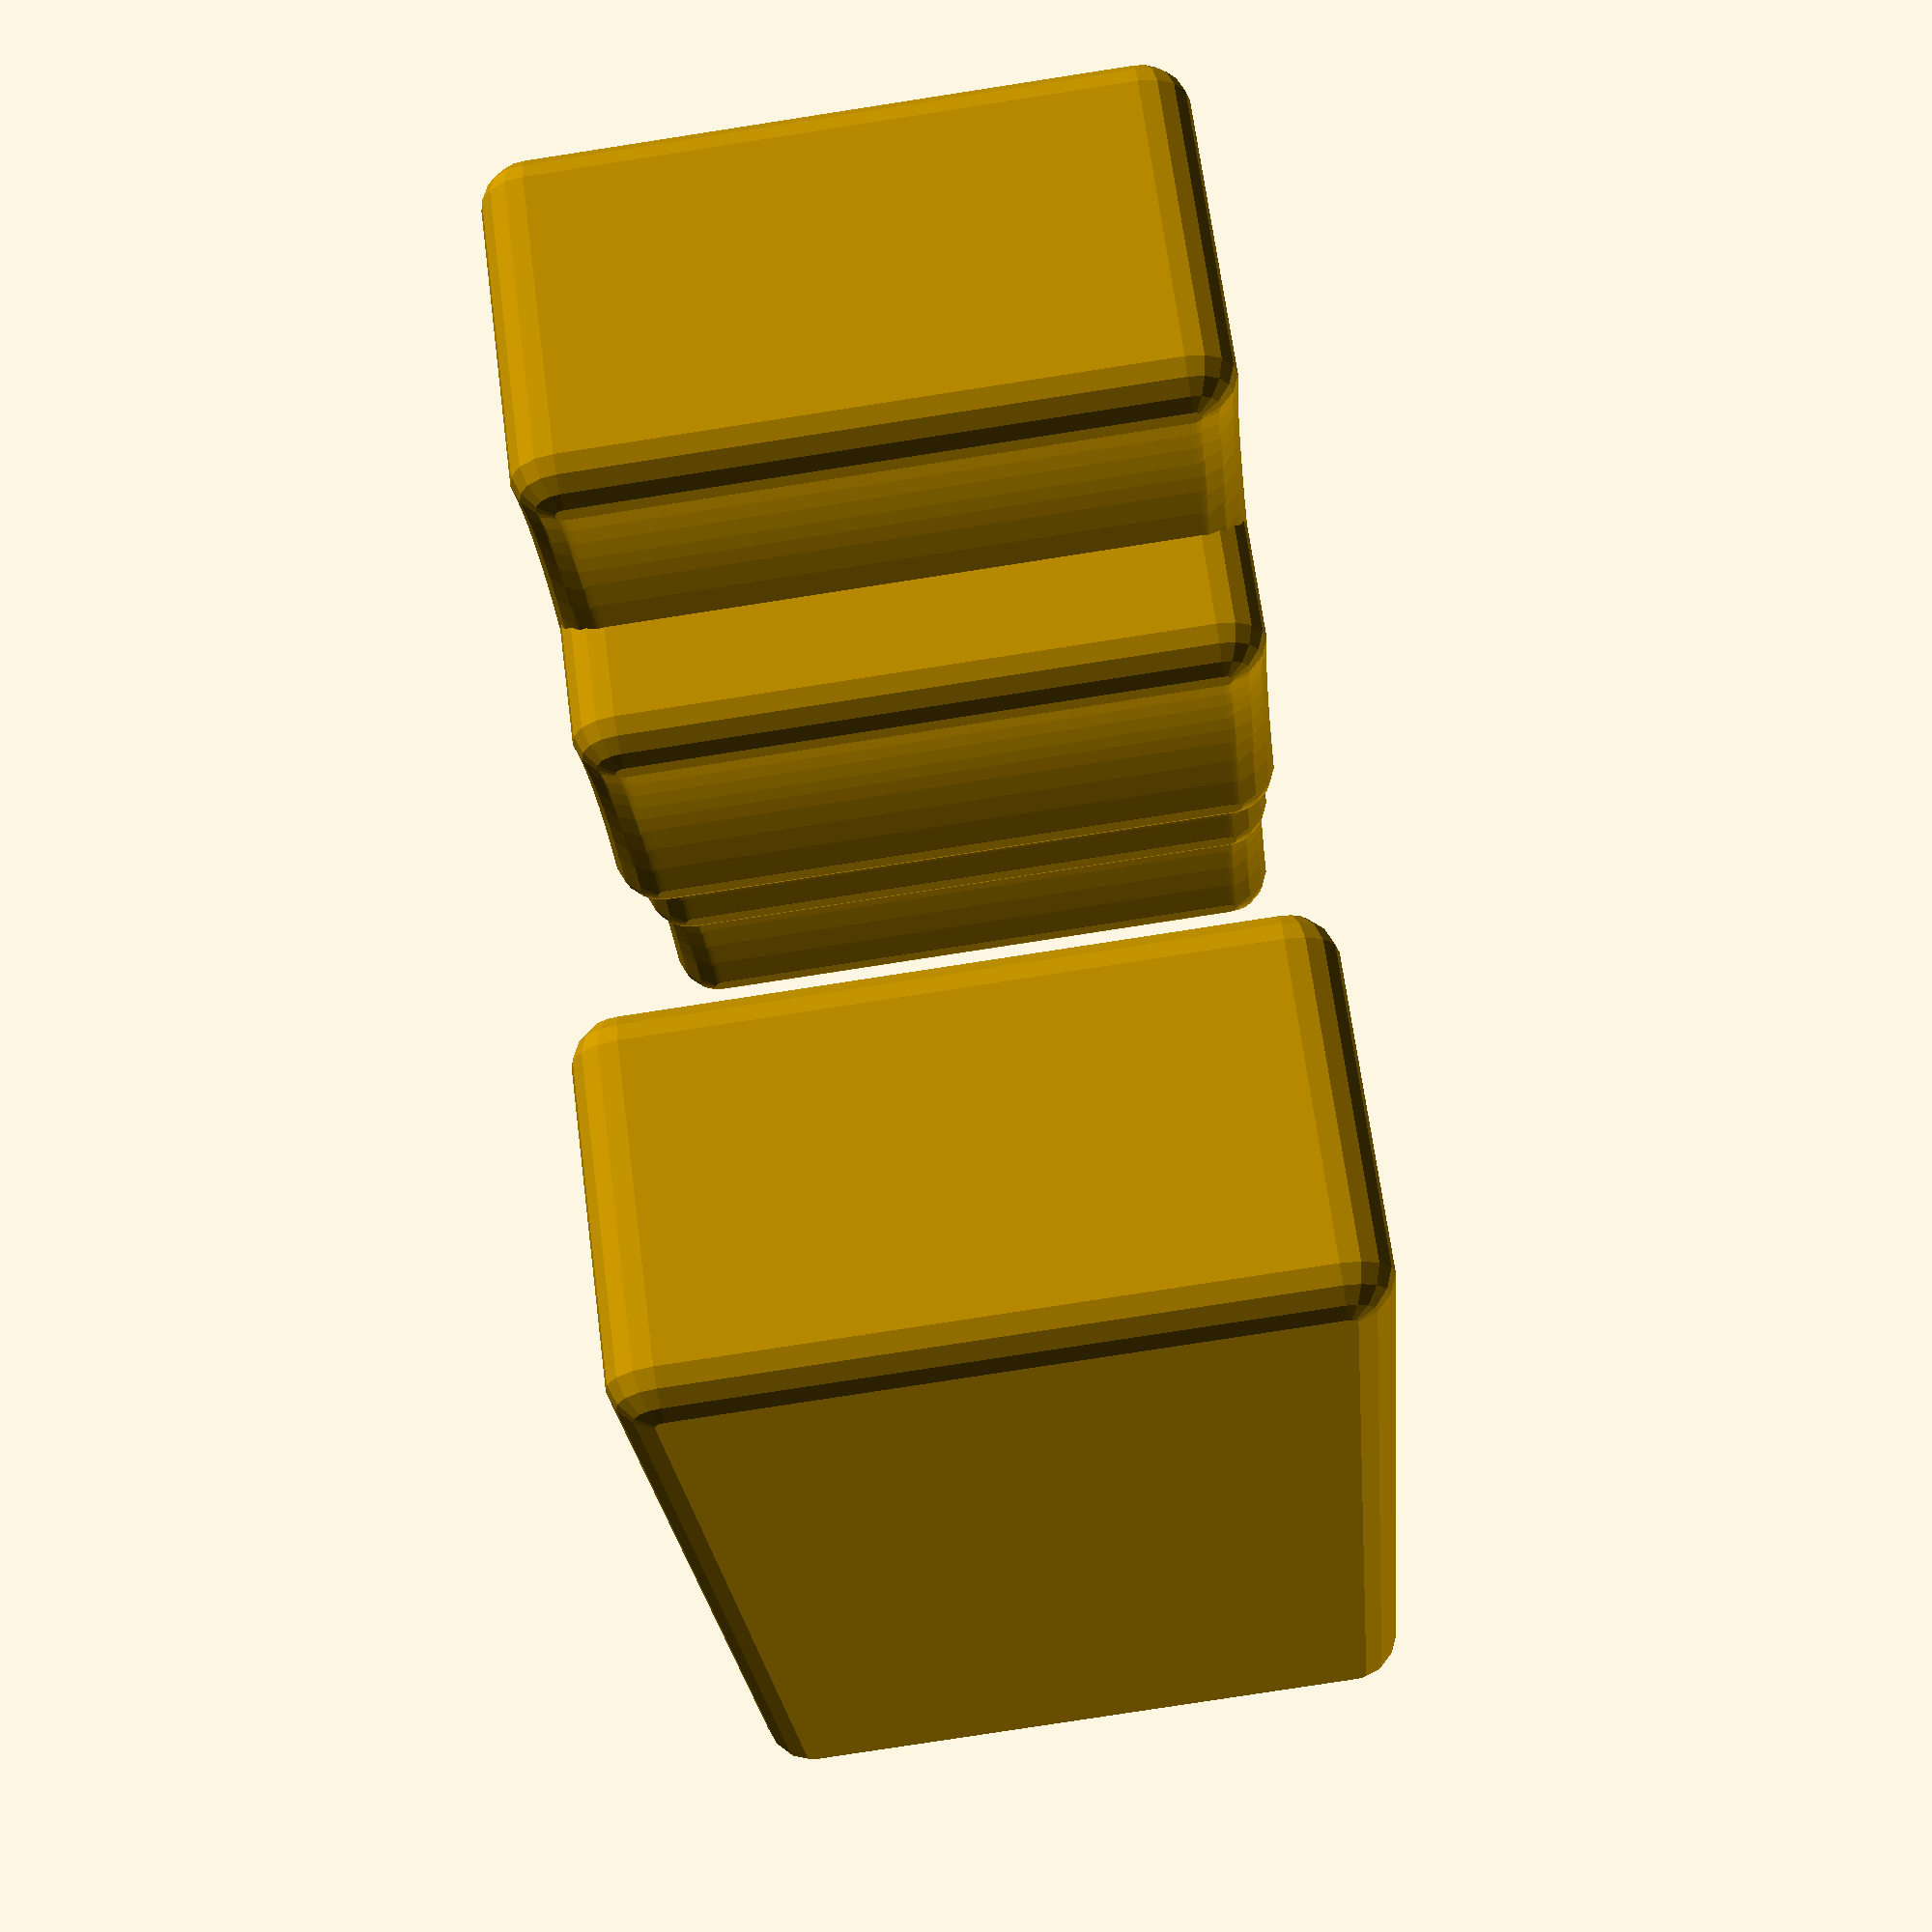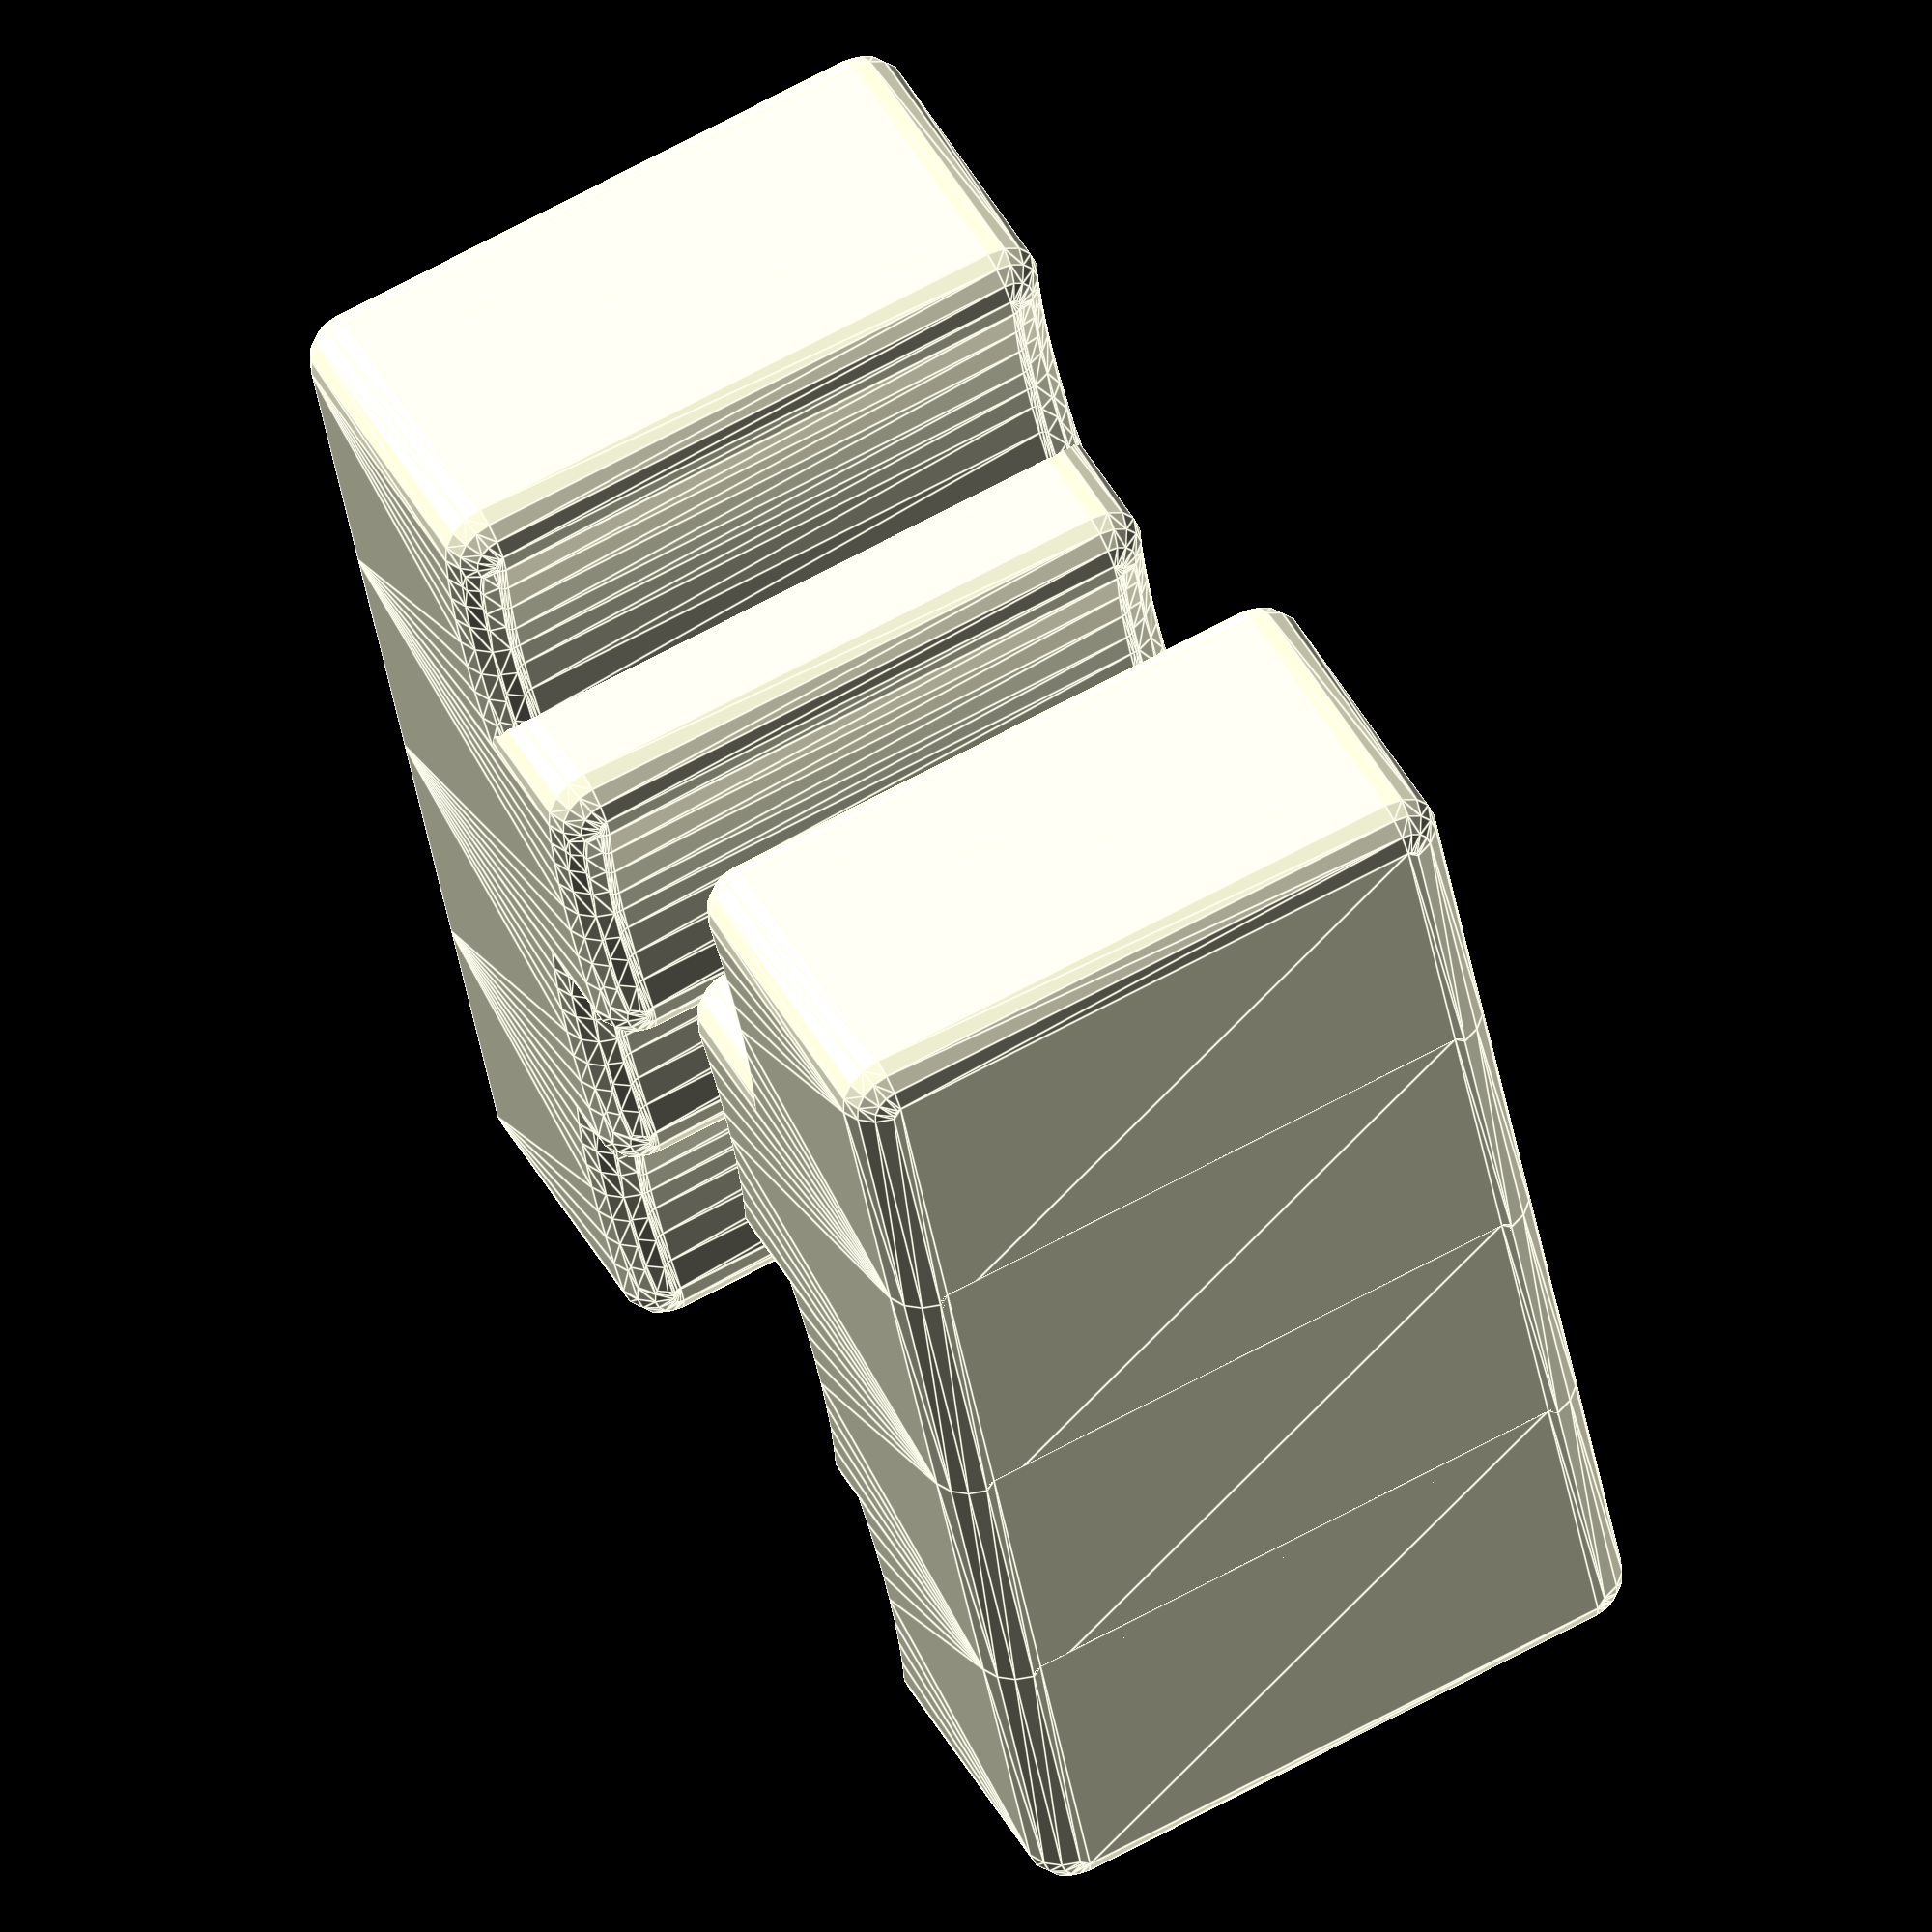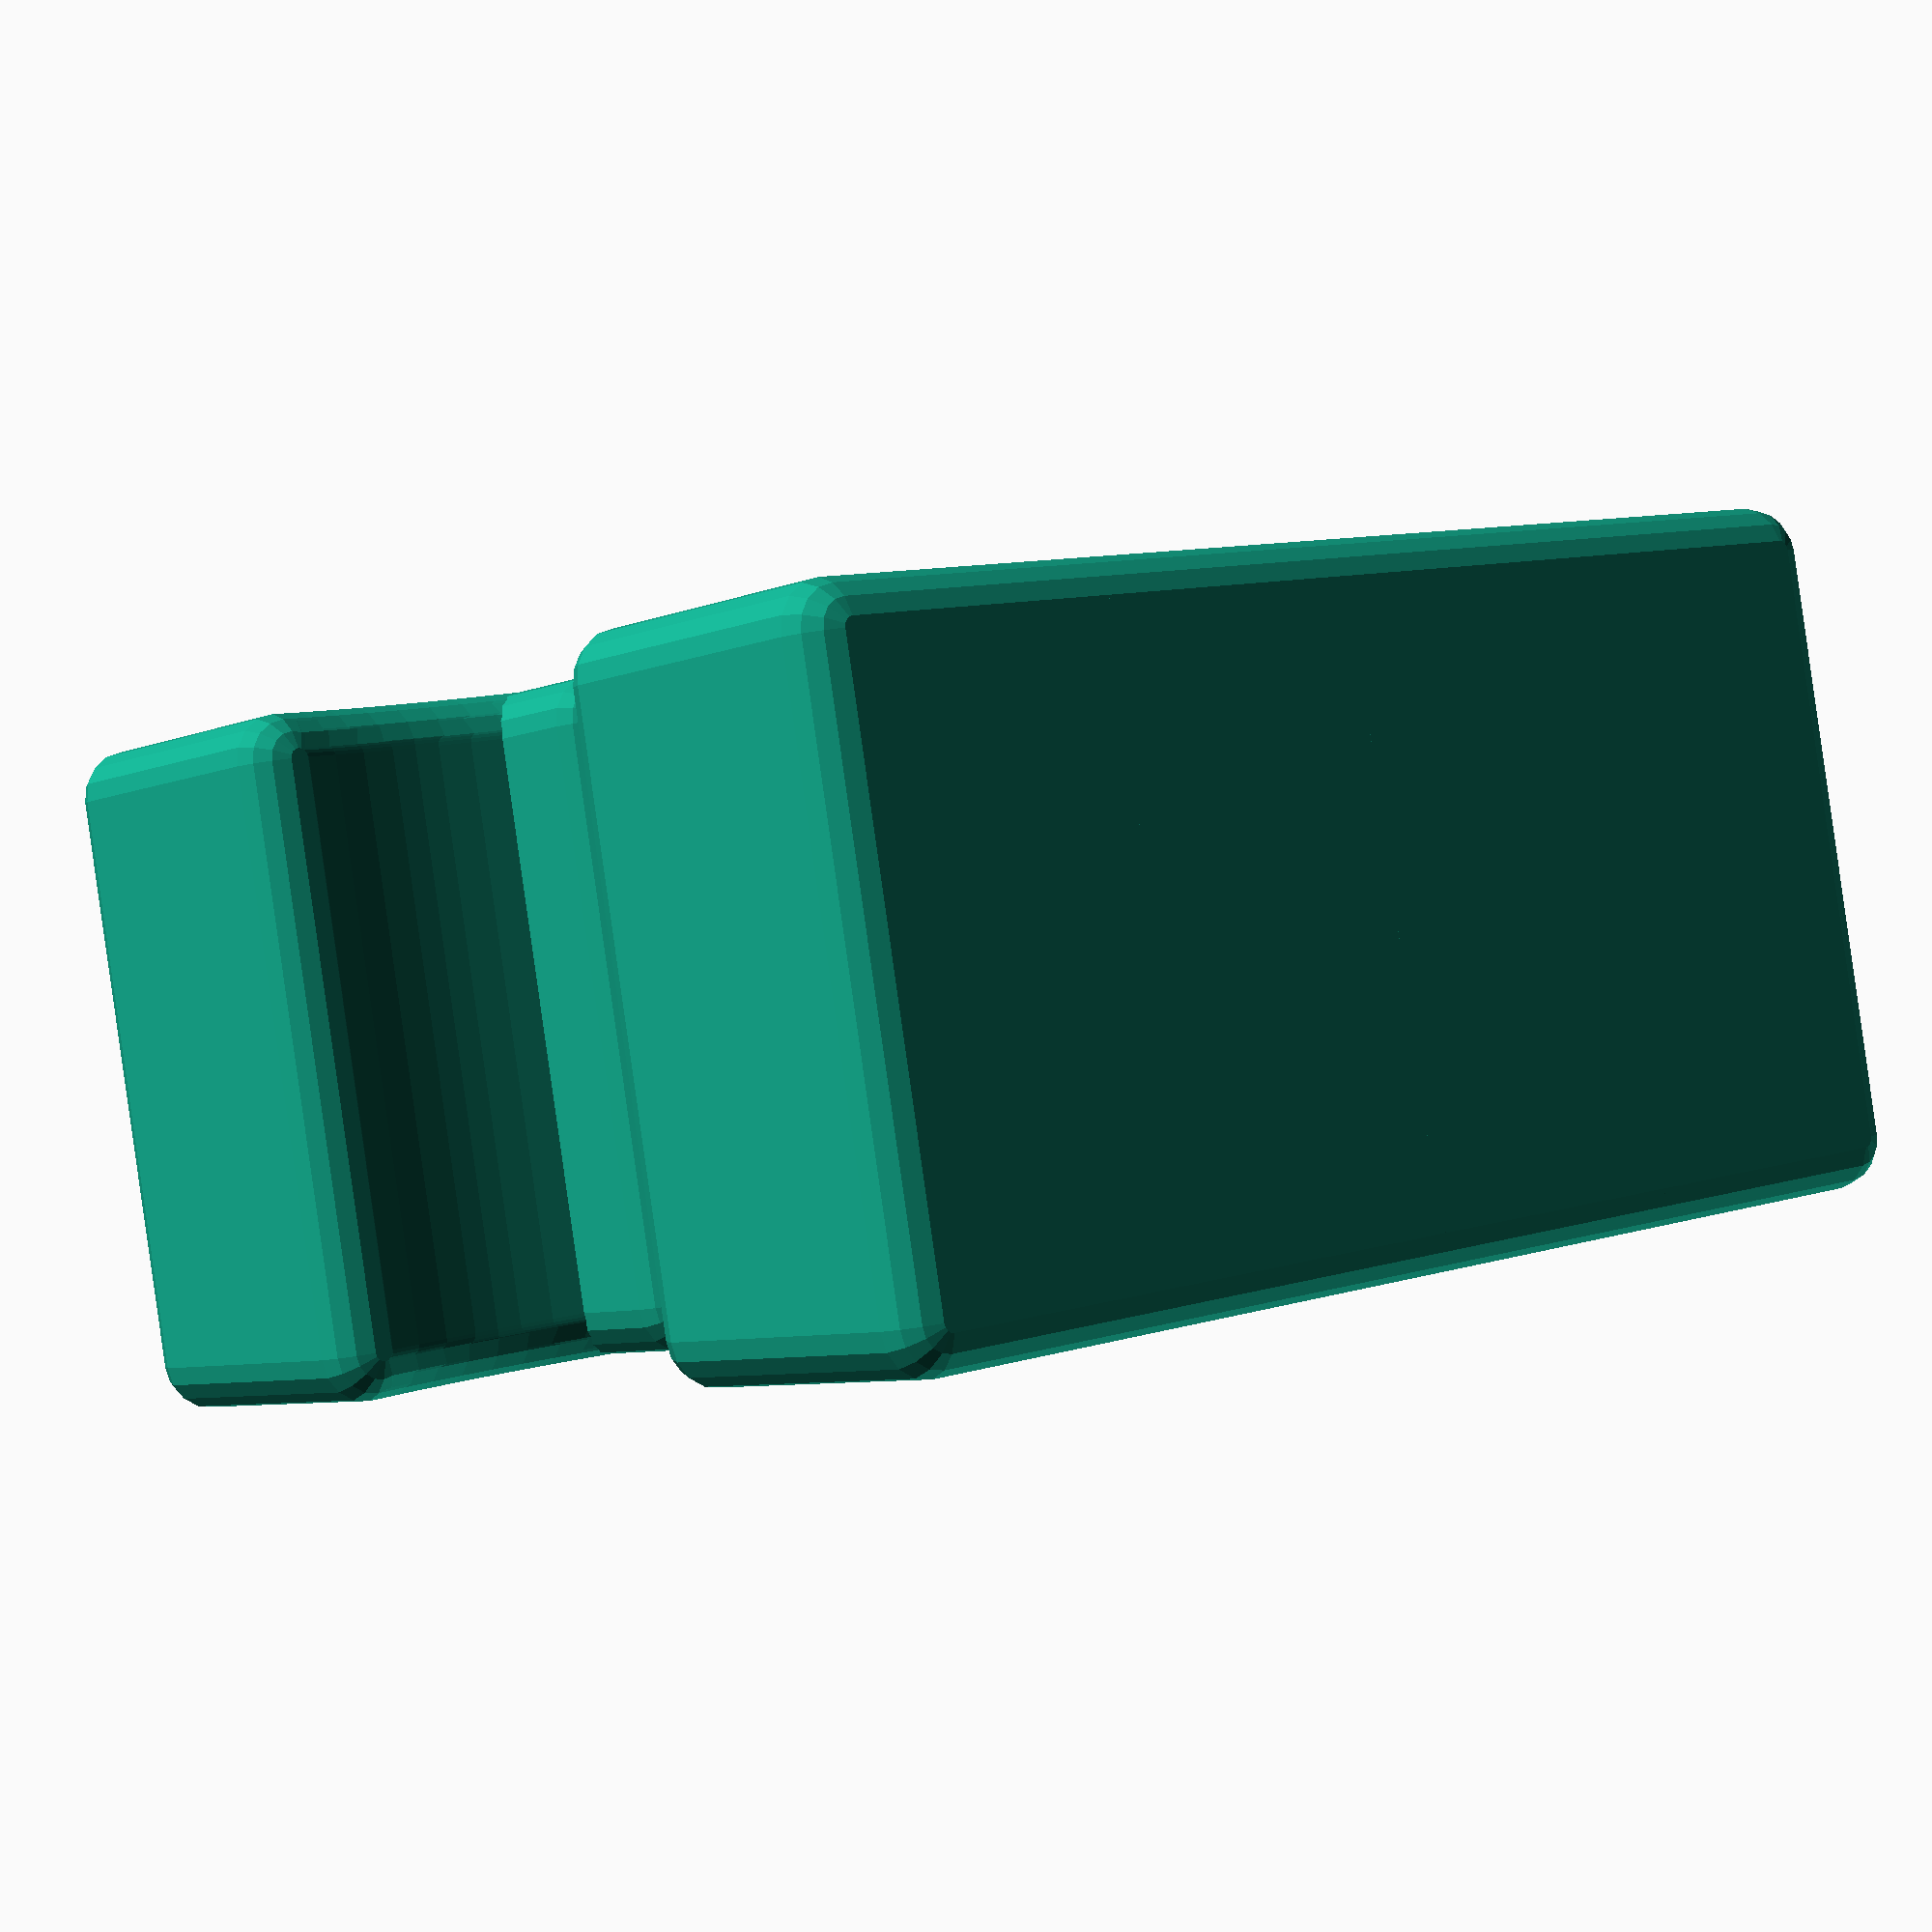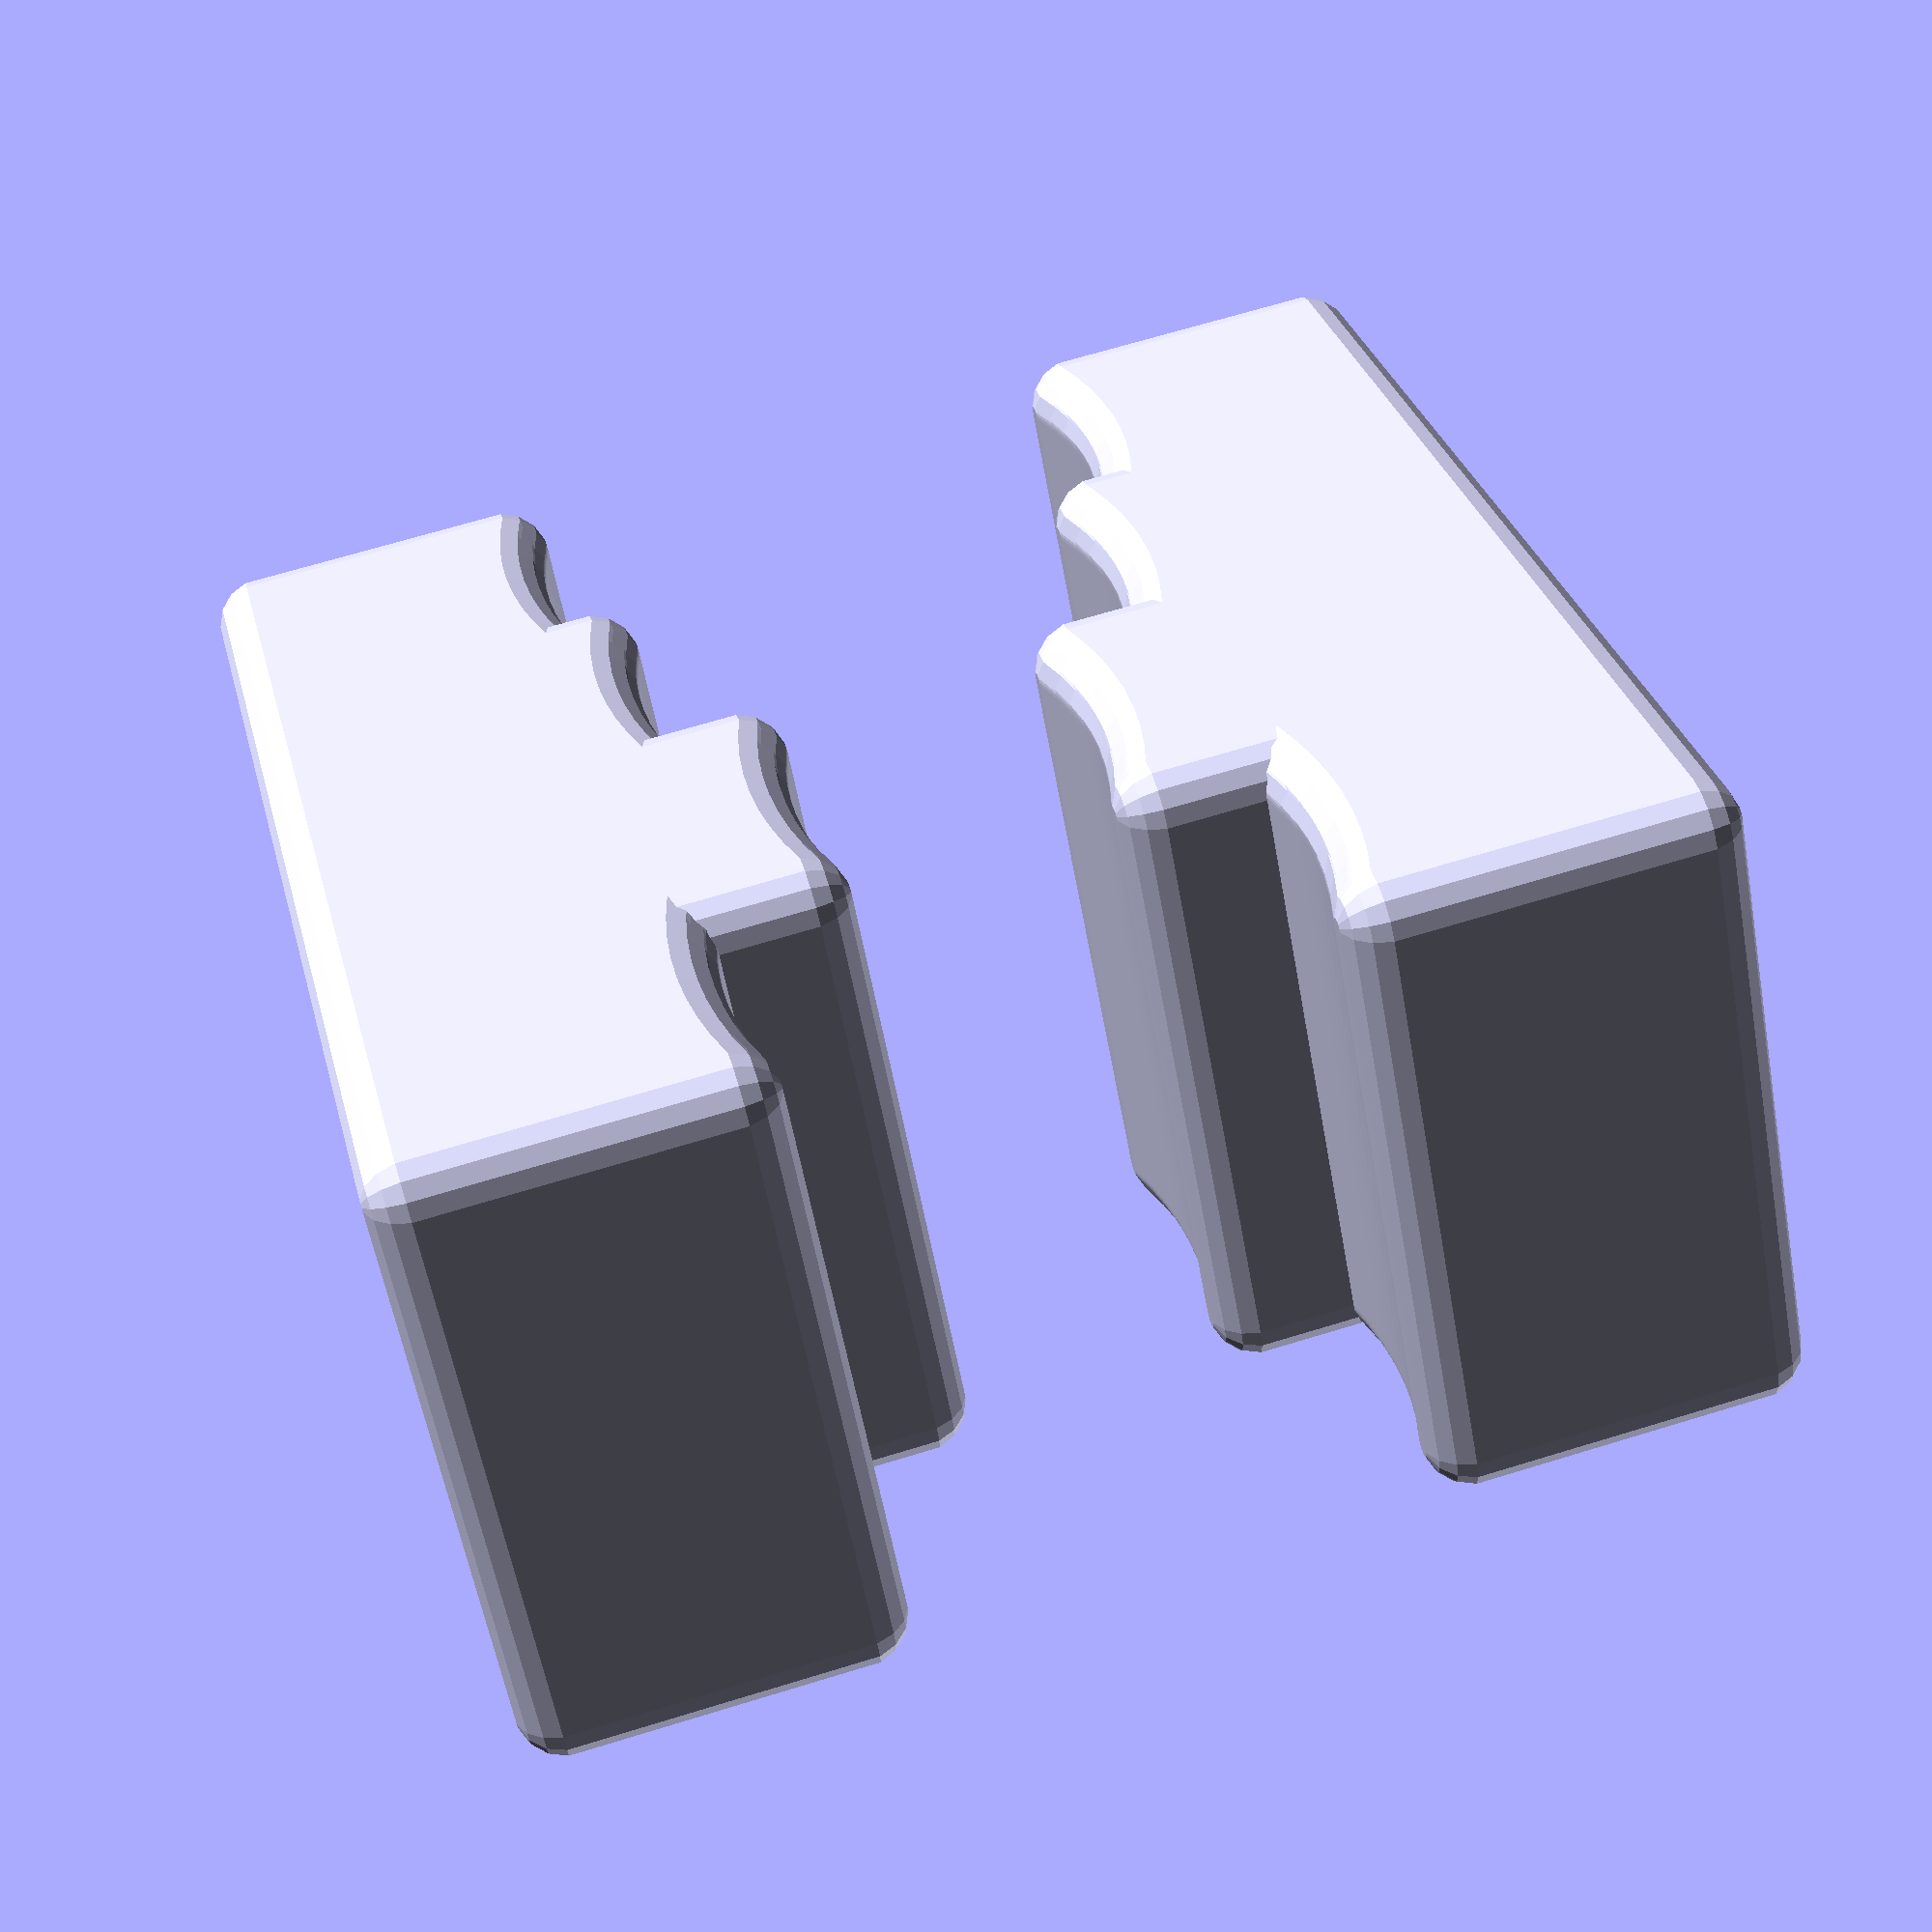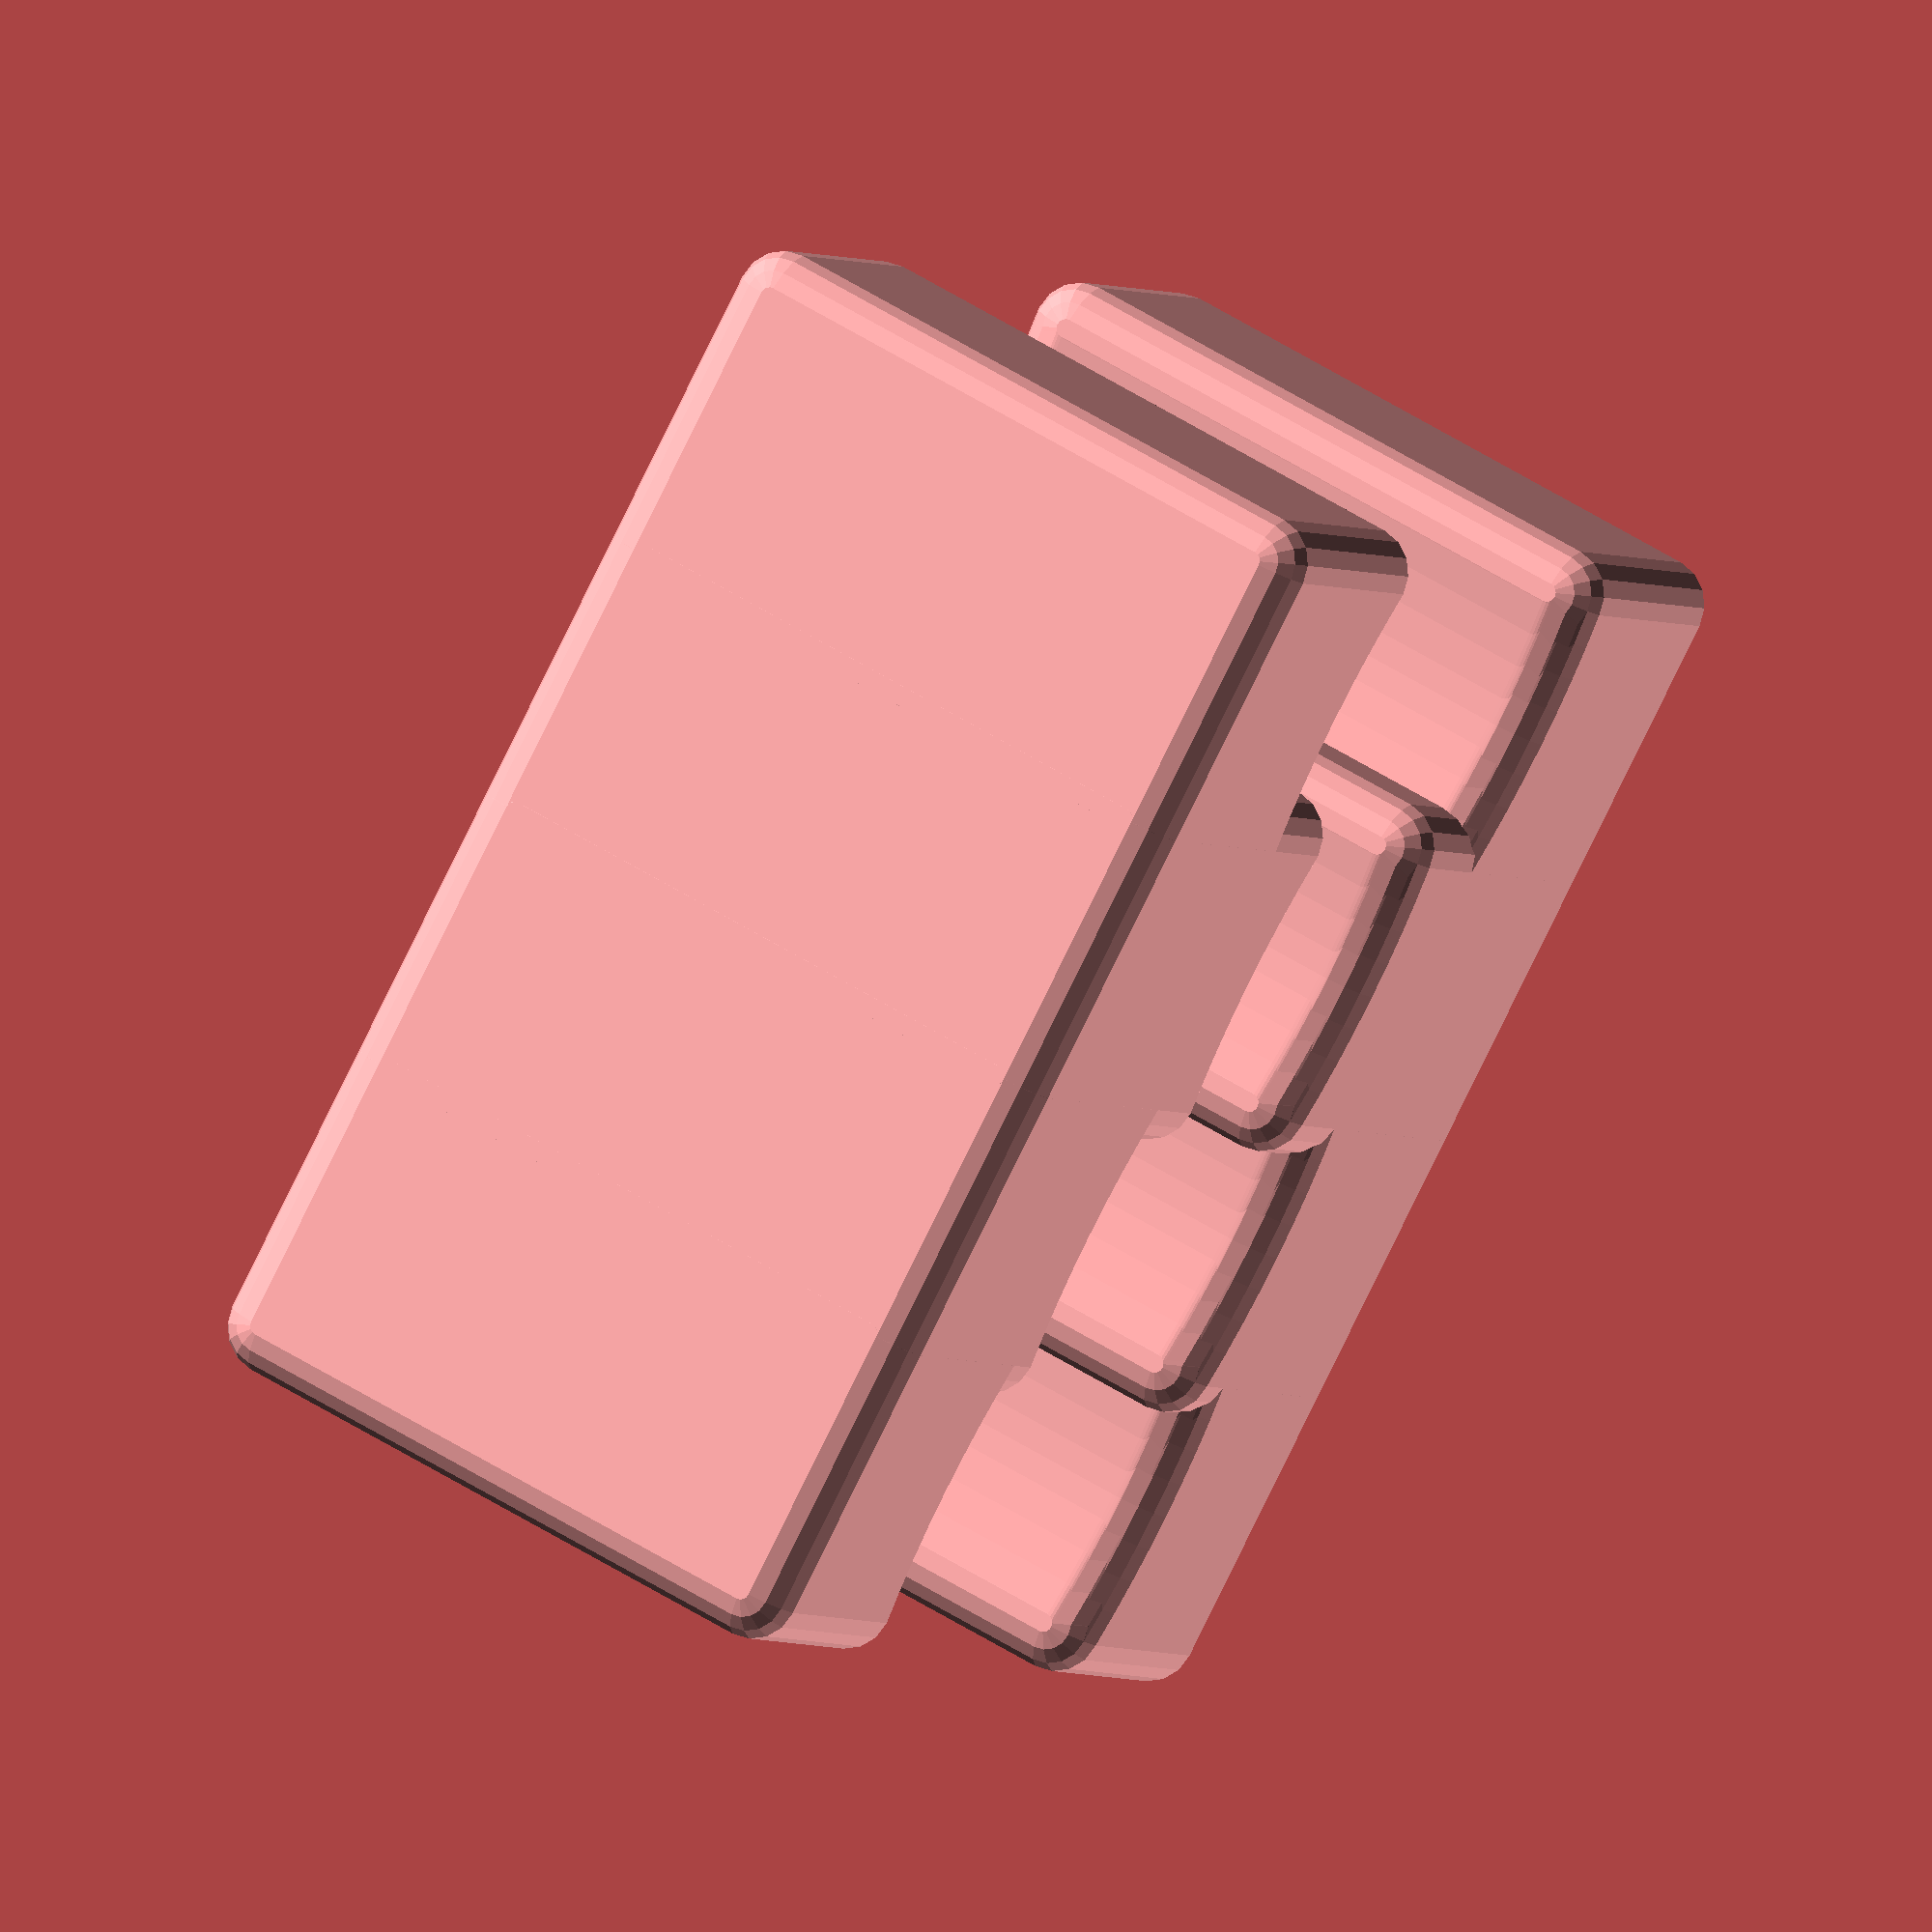
<openscad>
// Configurable parameters
finger_width = 30;      // Width for each finger position
total_width = finger_width * 4;  // Total width for 4 fingers
base_depth = 60;        // How deep the hangboard is
base_height = 20;       // Minimum height of the base
round_radius = 5;       // Radius for rounded edges
use_minkowski = true;   // Toggle to enable/disable rounded edges

// Concave surface parameters
cylinder_radius = 60;  // Larger radius = gentler curve
cylinder_offset = 55;   // How far above the surface to place cylinder

// Heights for each finger position - Right hand
h2_right = 12;  // Index finger height
h3_right = 25;  // Middle finger height
h4_right = 15;  // Ring finger height
h5_right = 10;  // Pinky finger height

// Heights for each finger position - Left hand
h2_left = 12;   // Index finger height
h3_left = 25;   // Middle finger height
h4_left = 15;   // Ring finger height
h5_left = 10;   // Pinky finger height

// Debug flag - set to true to see the cutting objects
debug_view = false;  // Toggle this to see the cutting objects

module finger_platform(width, height) {
    if (use_minkowski) {
        minkowski() { // round edges
            make_platform(width, height);
            sphere(r=round_radius);
        }
    } else {
        make_platform(width, height);
    }
}

module make_platform(width, height) {
    difference() {
        // Main block
        color("skyblue")
            cube([width, base_depth, height]);

        // Concave surface cutout
        if (debug_view) {
            // Show the cutting cylinder in transparent yellow
            %color("yellow", 0.3)
            translate([width/2, base_depth, height + cylinder_offset])
                rotate([90, 0, 0])
                    cylinder(r=cylinder_radius, h=base_depth, $fn=100);
        } else {
            translate([width/2, base_depth, height + cylinder_offset])
                rotate([90, 0, 0])
                    cylinder(r=cylinder_radius, h=base_depth, $fn=100);
        }
    }
}

// Module for single hand
module single_hand(h2, h3, h4, h5) {
    union() {
        // Individual finger platforms
        translate([0, 0, 0])
            finger_platform(finger_width, base_height + h2);  // Index

        translate([finger_width, 0, 0])
            finger_platform(finger_width, base_height + h3);  // Middle

        translate([finger_width * 2, 0, 0])
            finger_platform(finger_width, base_height + h4);  // Ring

        translate([finger_width * 3, 0, 0])
            finger_platform(finger_width, base_height + h5);  // Pinky
    }
}

// Main module for the two-handed hangboard
module two_handed_hangboard() {
    // Right hand (bottom)
    single_hand(h2_right, h3_right, h4_right, h5_right);

    // Left hand (top, rotated 90 degrees)
    translate([0, total_width/2, total_width])
        rotate([0, 180, 180])
            single_hand(h2_left, h3_left, h4_left, h5_left);
}

two_handed_hangboard();

</openscad>
<views>
elev=293.6 azim=85.3 roll=352.6 proj=p view=wireframe
elev=135.3 azim=259.6 roll=206.9 proj=o view=edges
elev=186.6 azim=10.4 roll=38.8 proj=p view=solid
elev=291.7 azim=142.4 roll=73.0 proj=p view=wireframe
elev=2.2 azim=117.9 roll=19.7 proj=o view=wireframe
</views>
